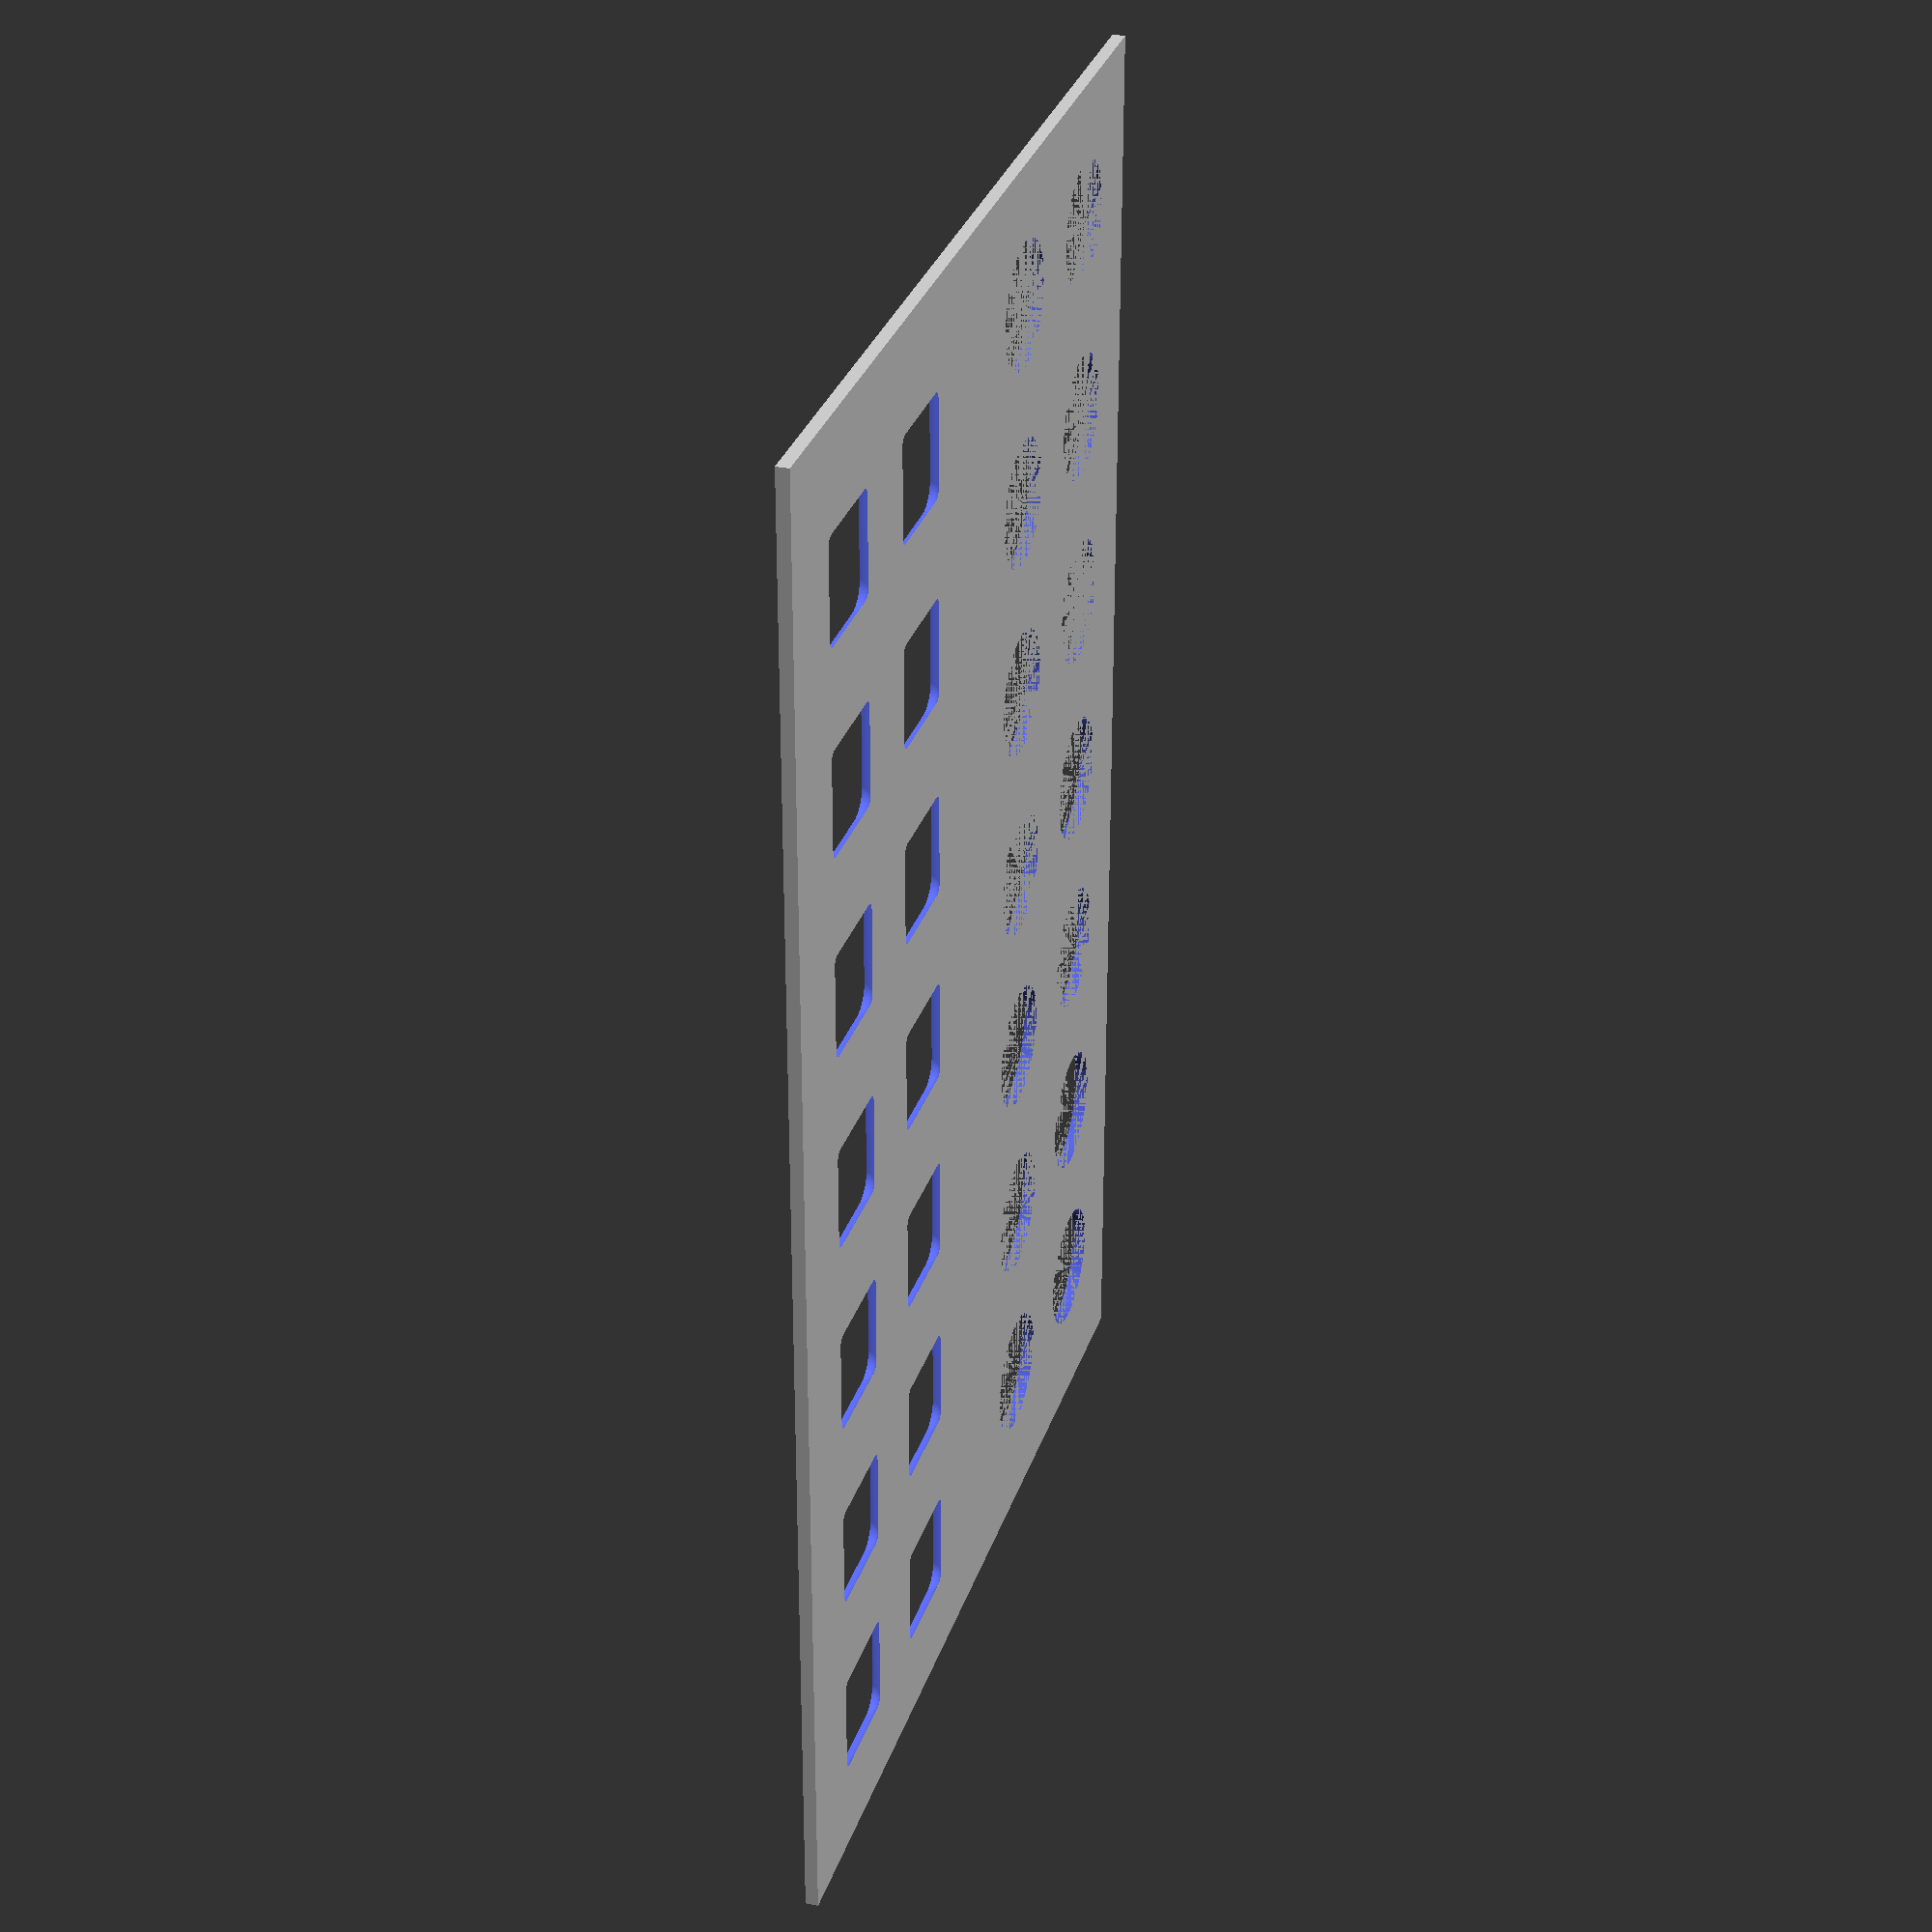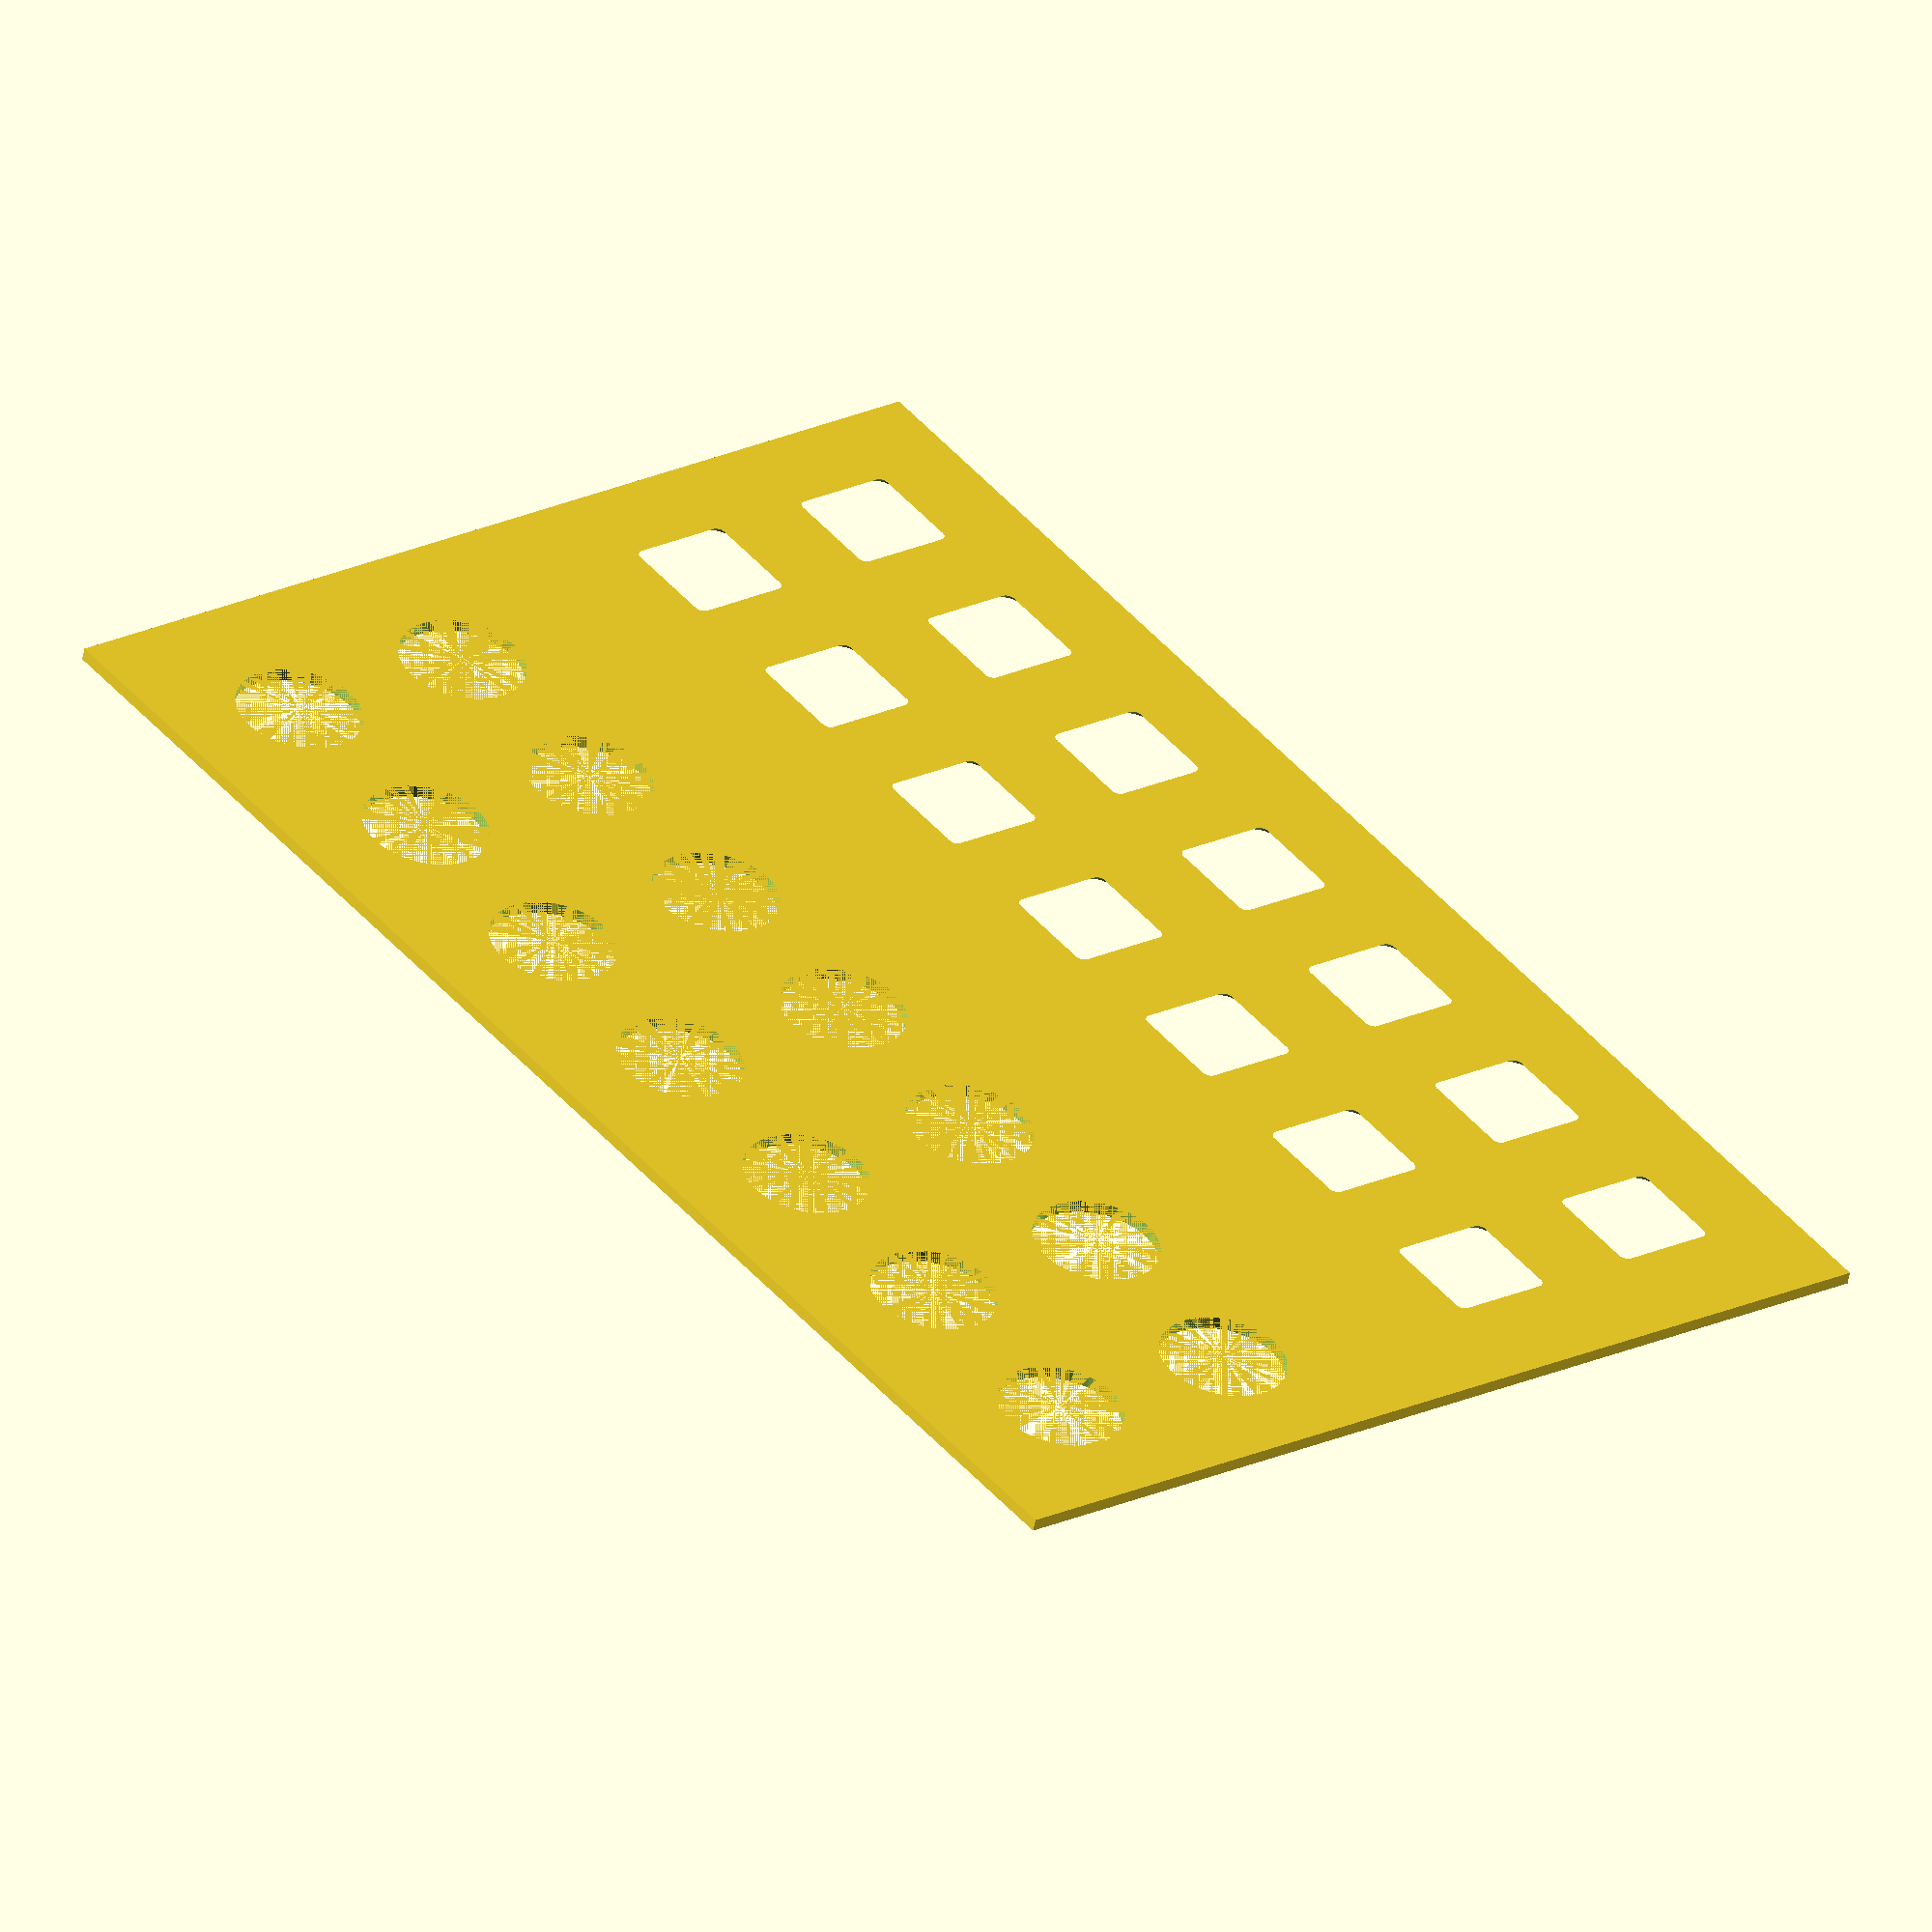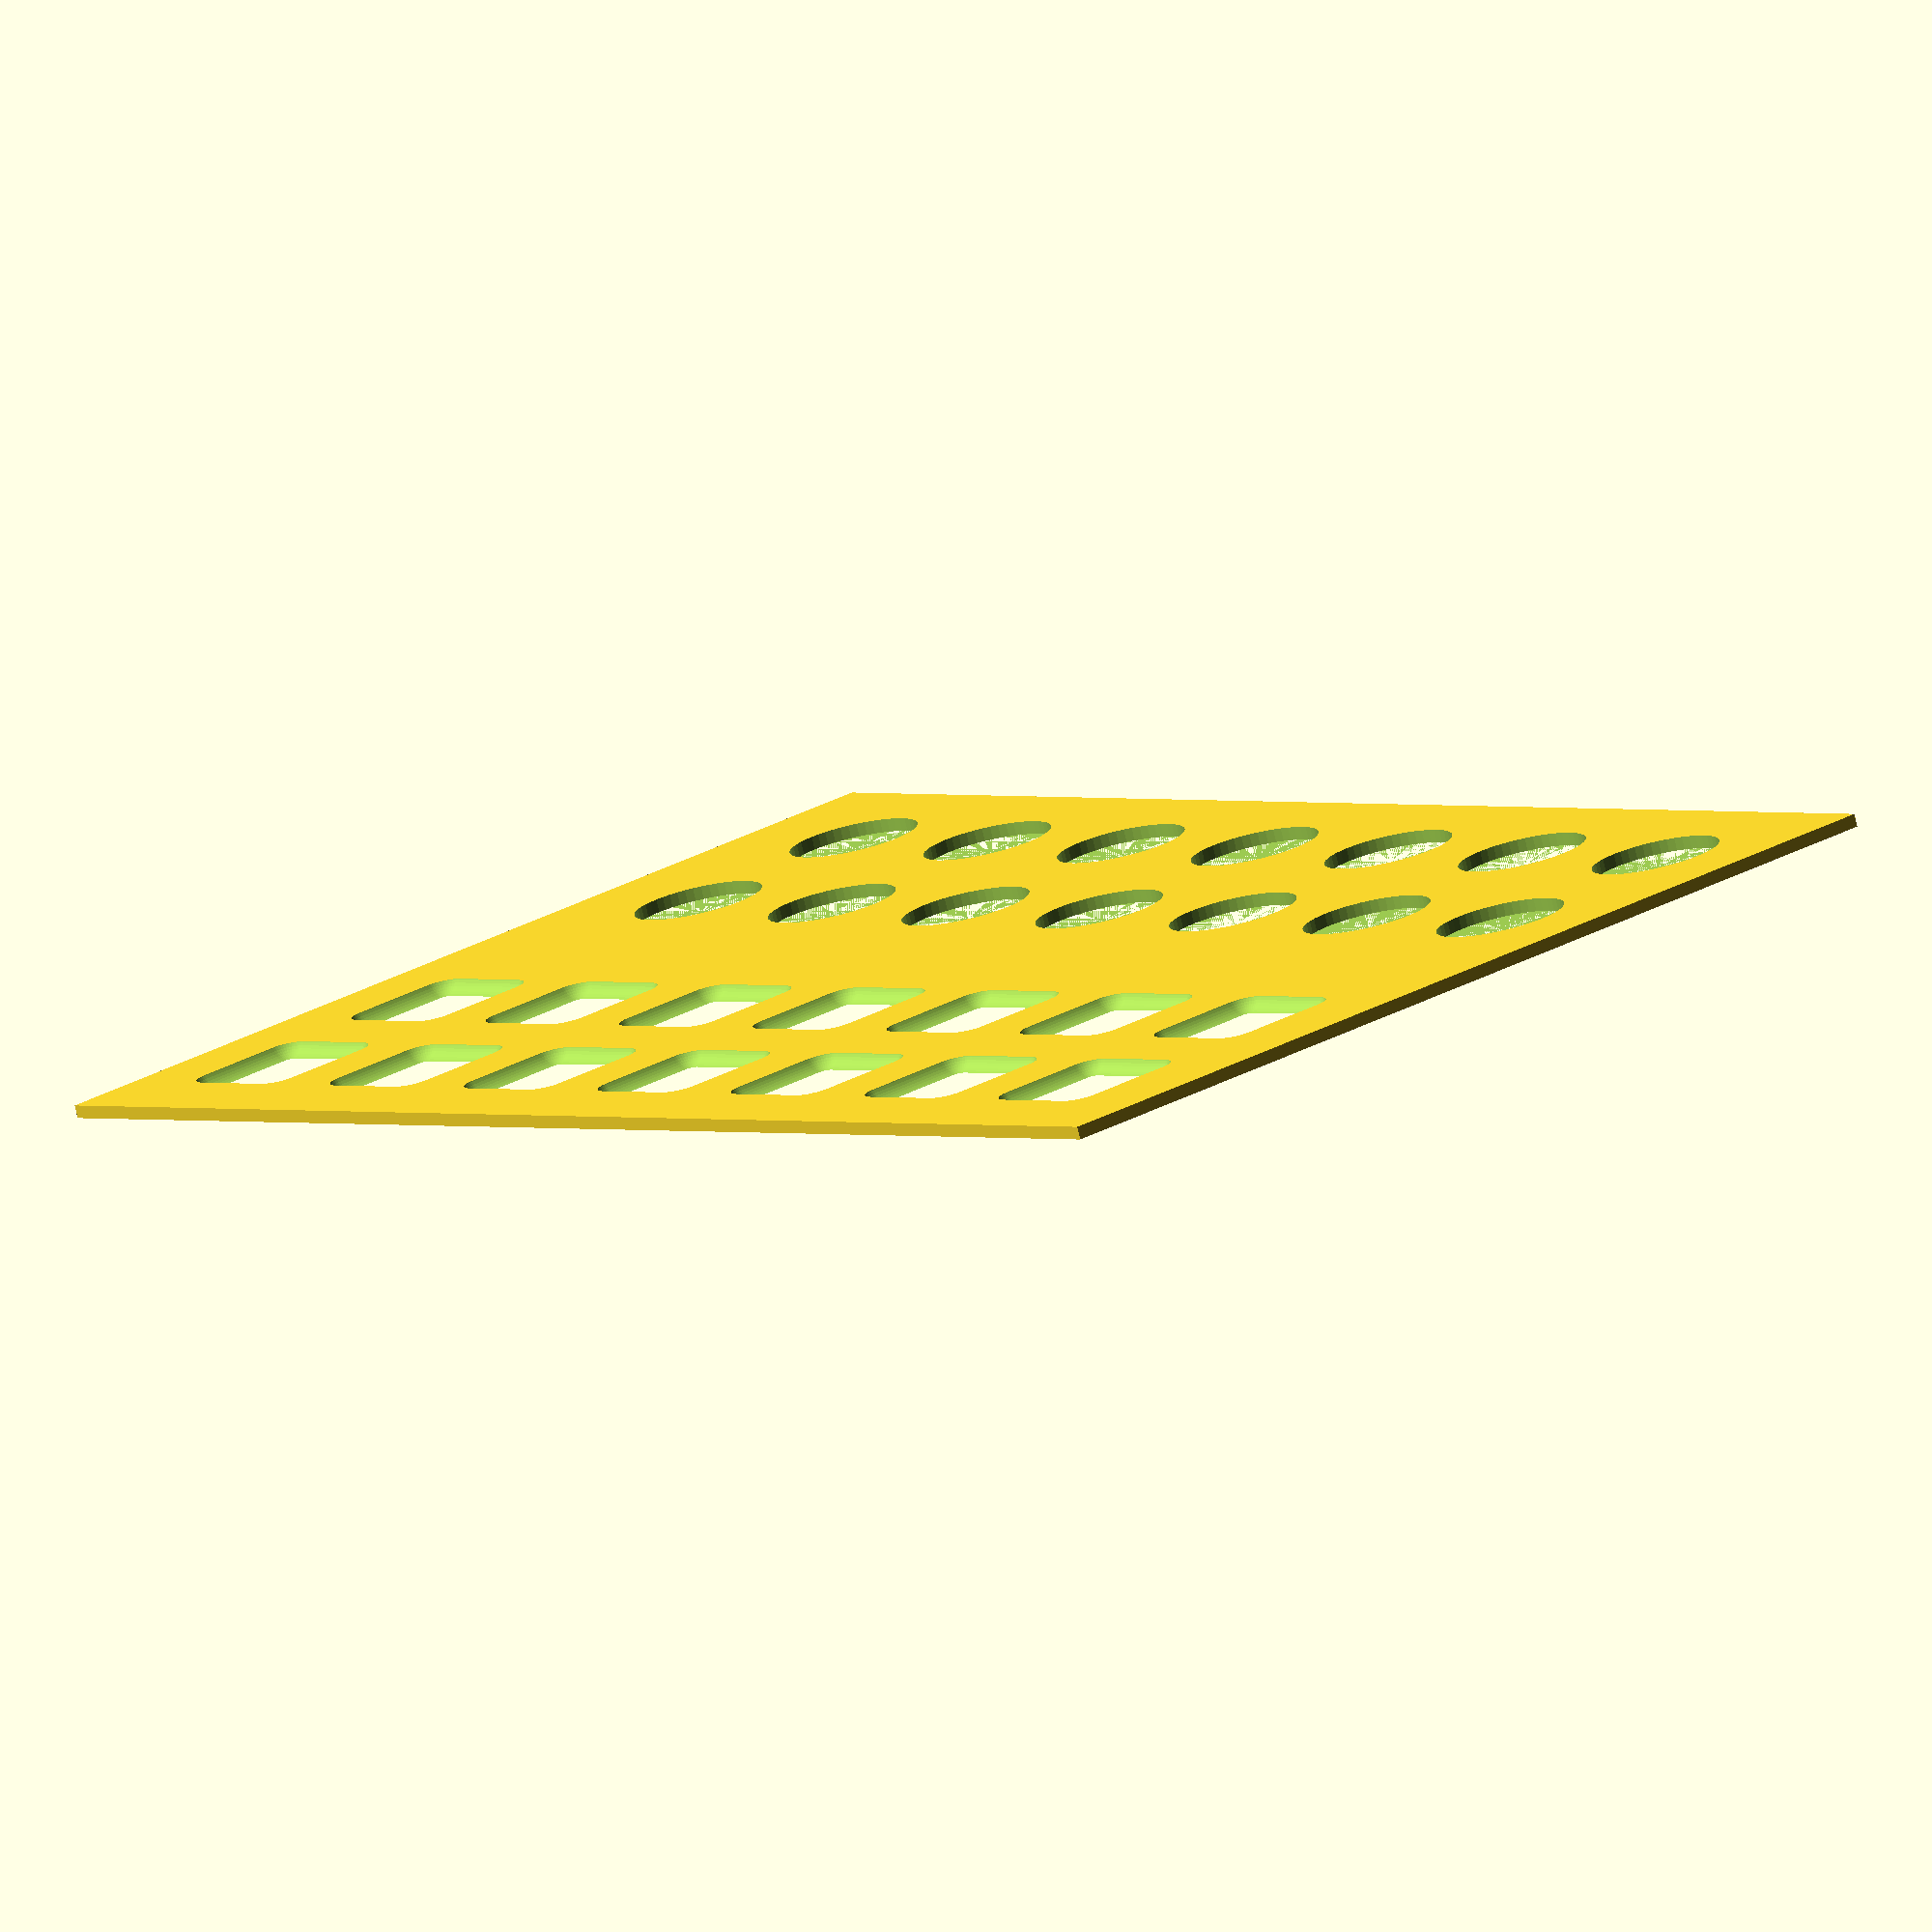
<openscad>
$fn=50;

difference() {
cube([60,40,0.5]);

for( i = [4:8:52] ){
    for( j = [24:8:32] ) {
        translate([i,j,0])
        translate([2.5, 2.5,0])
        cylinder(r=2.5, h=2);
    }
}

for( i = [4:8:52] ){
    for( j = [4:8:16] ) {
        translate([i,j,0.95])
        minkowski() {
            cube([3.5,3.5,5]);
            sphere(r=1);
        }
    }
}
}

</openscad>
<views>
elev=328.5 azim=269.8 roll=106.9 proj=p view=solid
elev=54.5 azim=127.9 roll=169.1 proj=o view=wireframe
elev=258.2 azim=229.3 roll=167.2 proj=o view=wireframe
</views>
